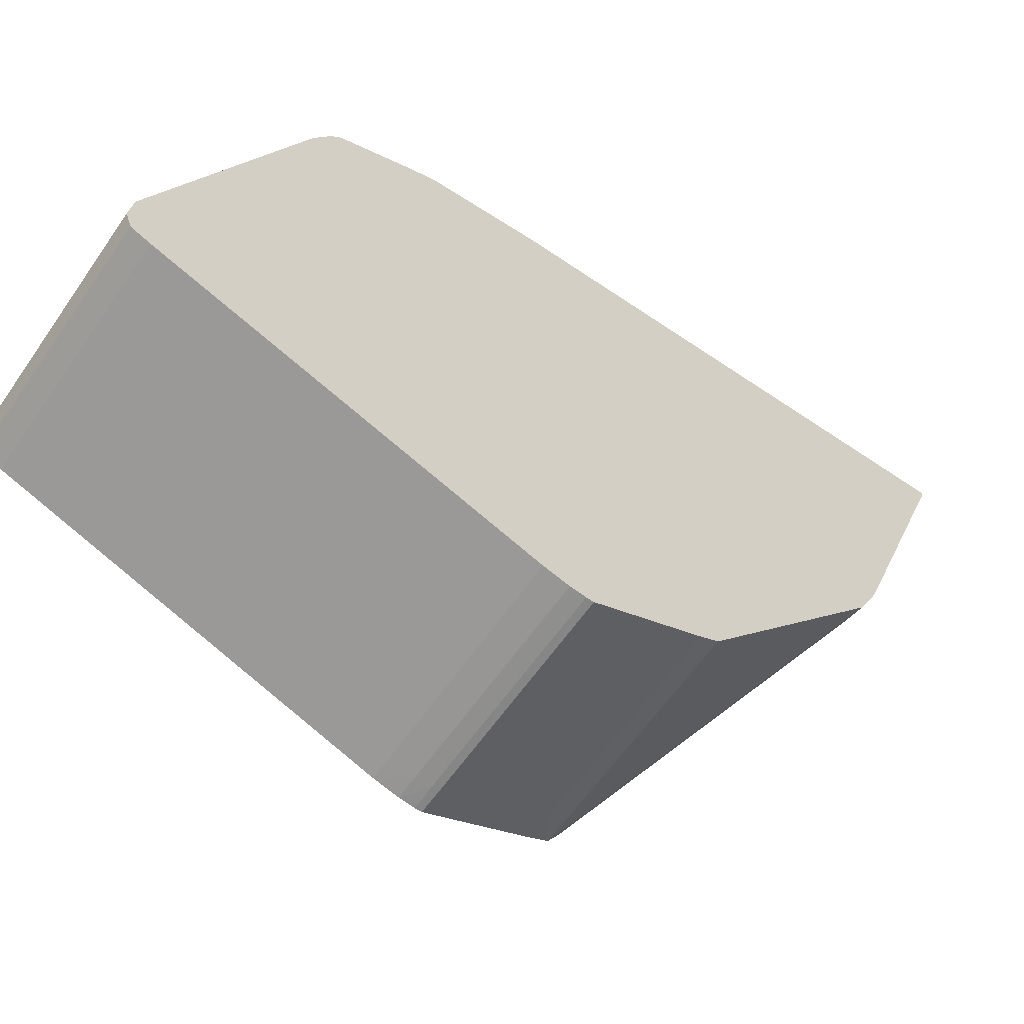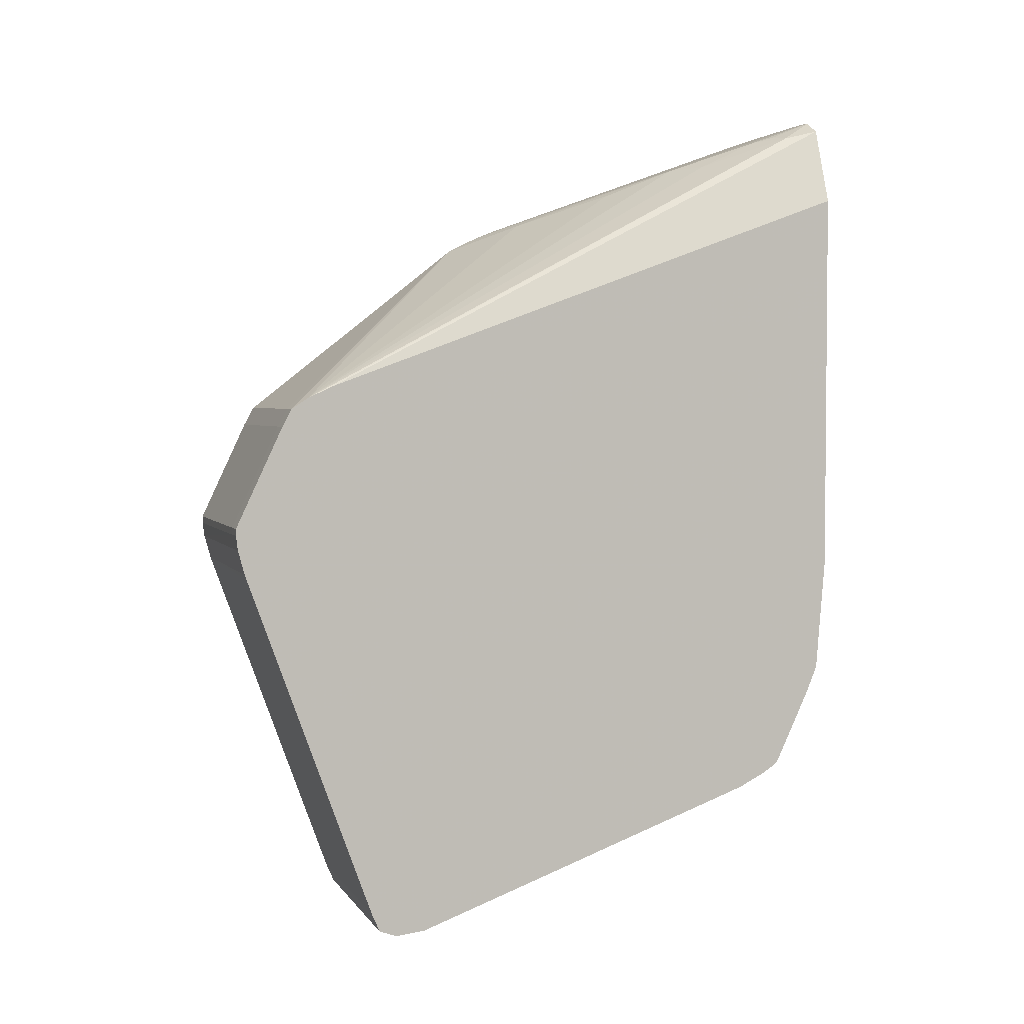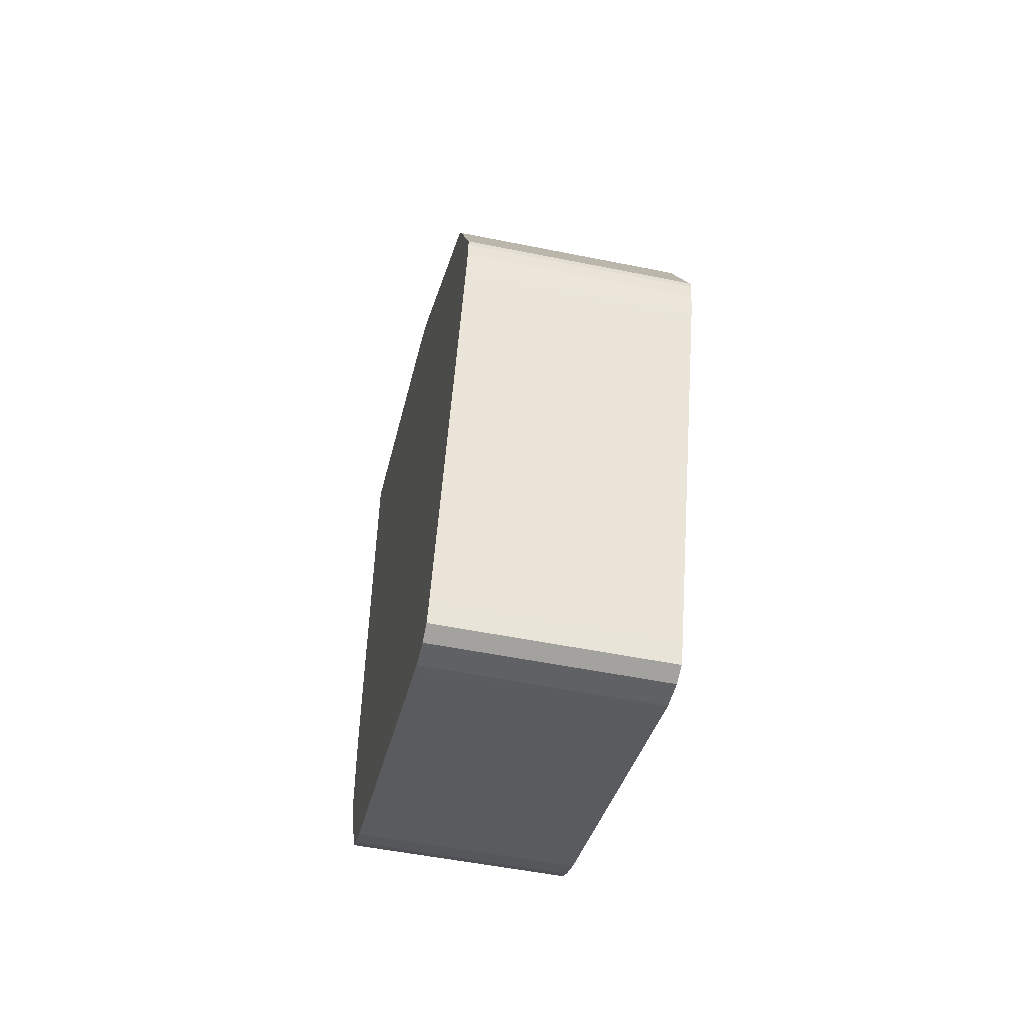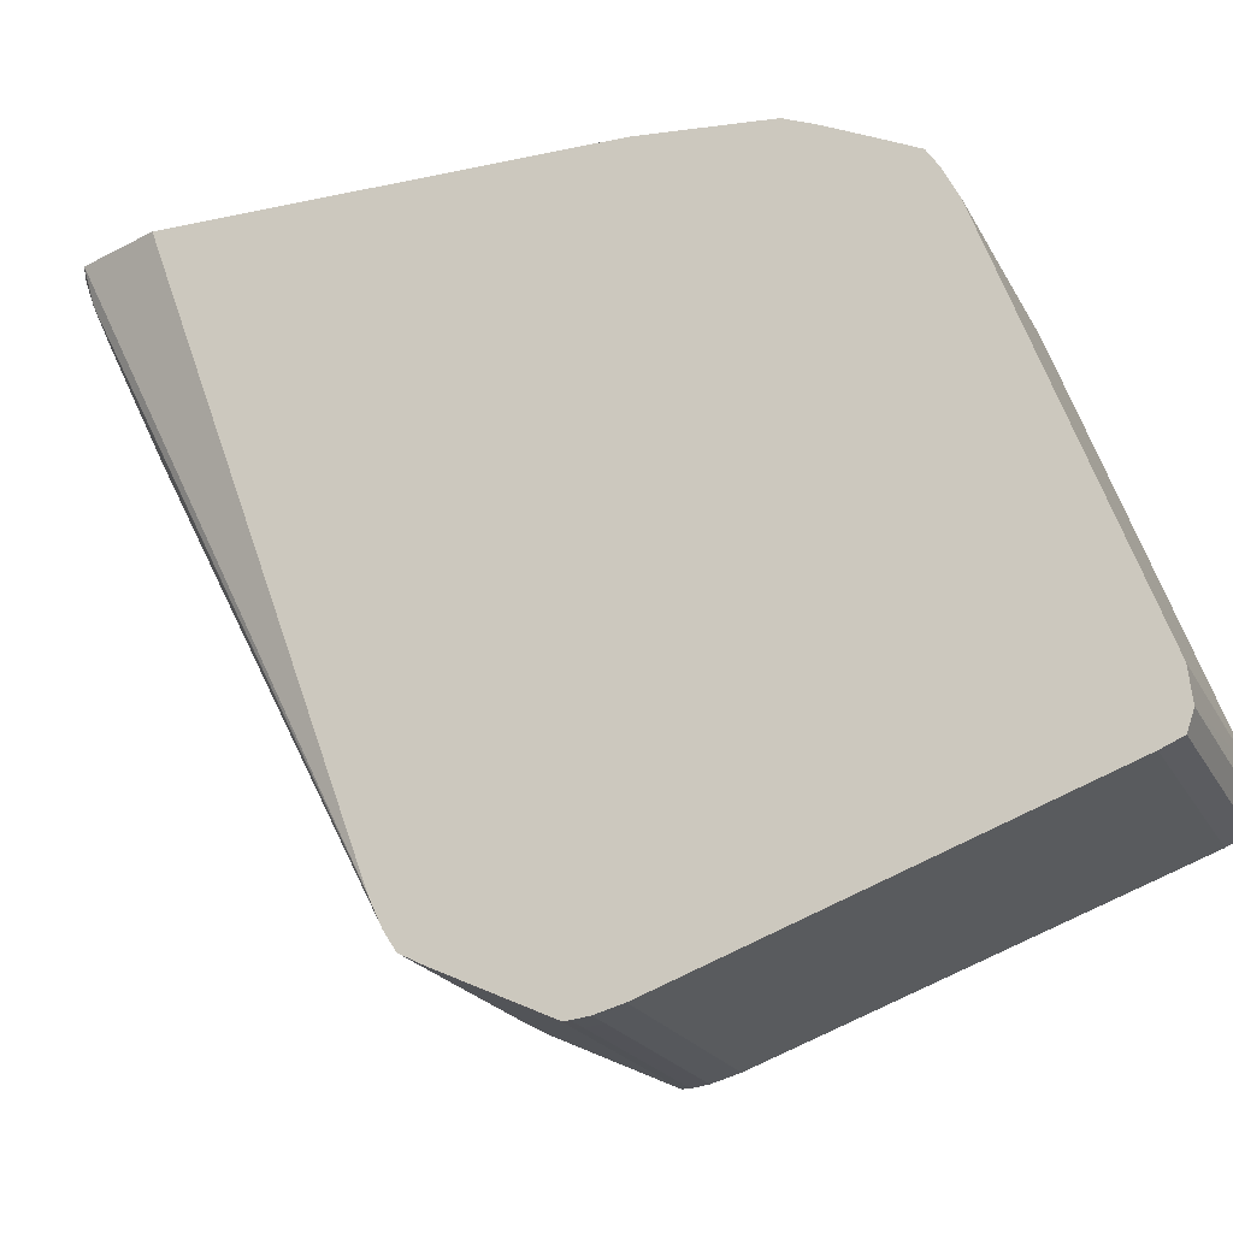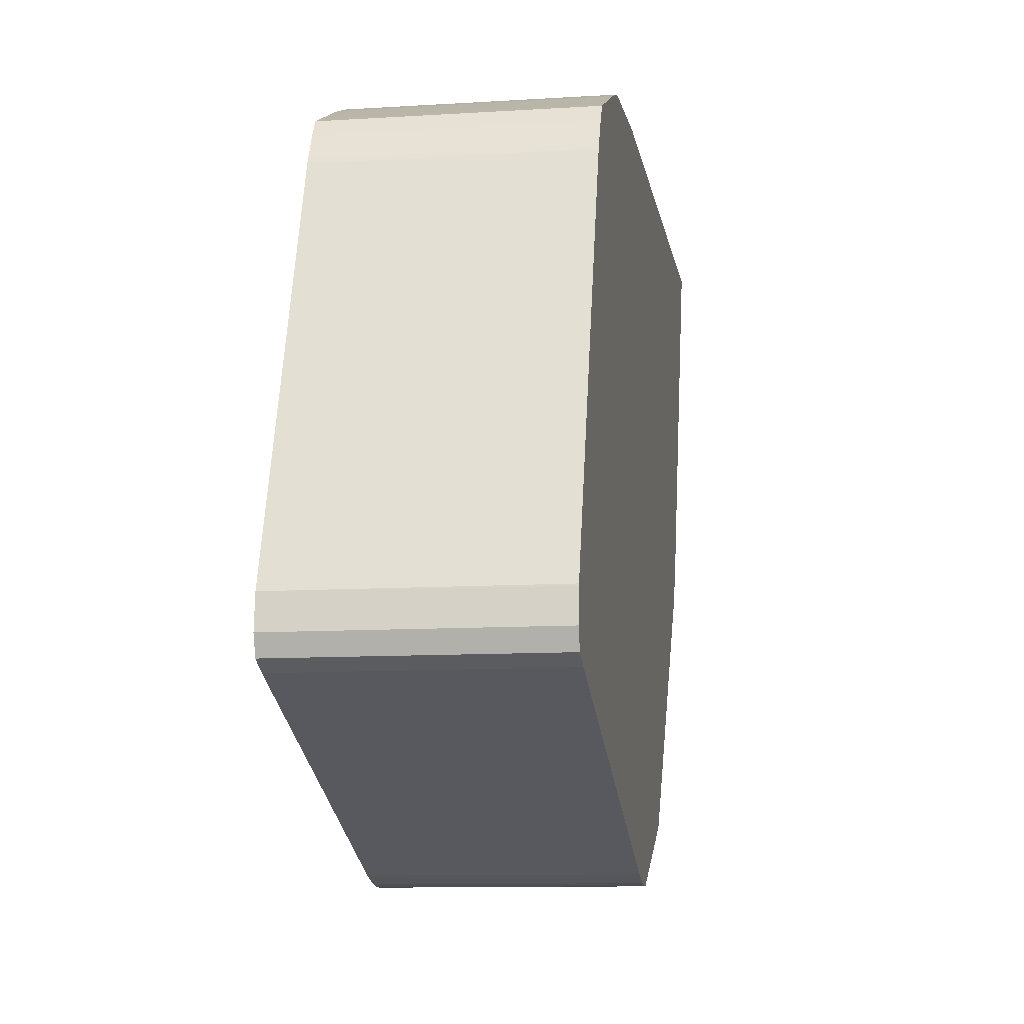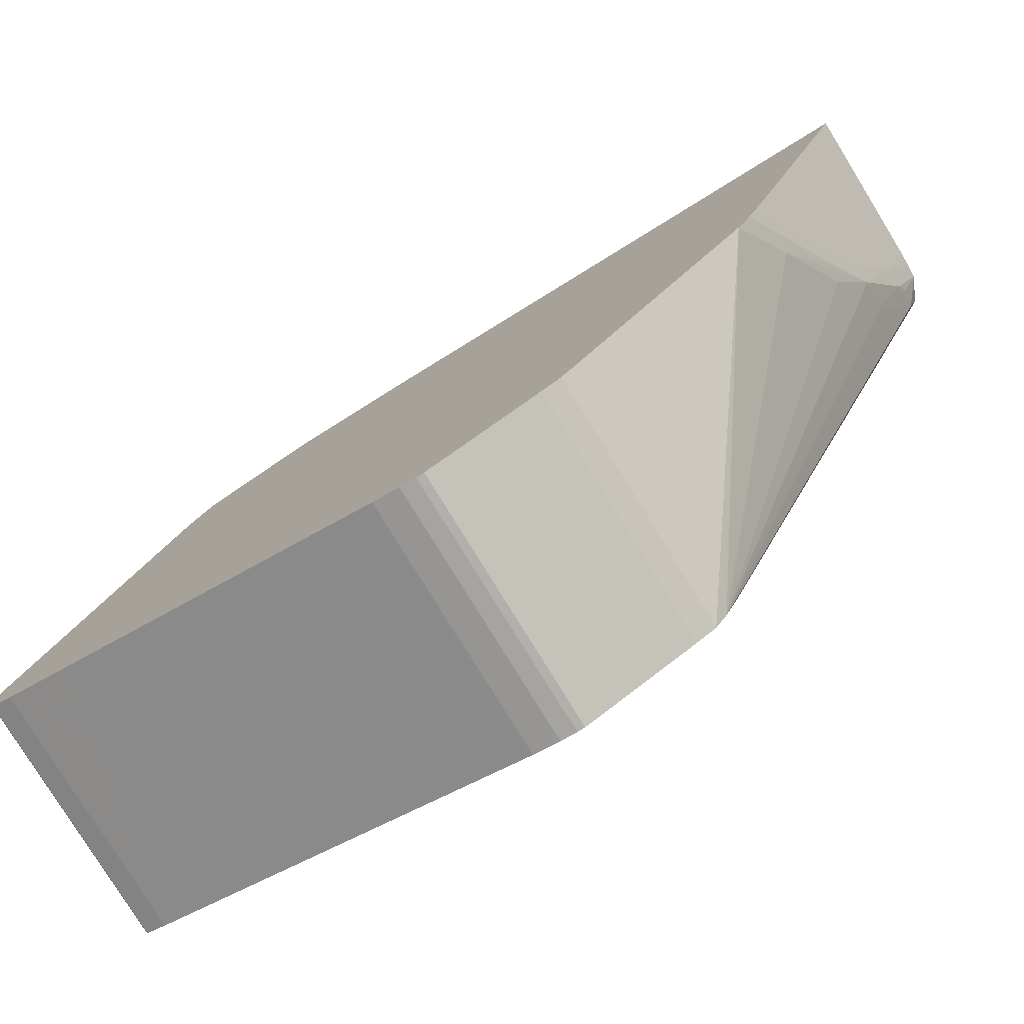
<metadata>
{"format":"obj","ext":"obj","renderer":"f3d","projection":"perspective","resolution":1024,"background":"white","views":[{"elev":-62.0,"azim":55.3,"up":"+Z"},{"elev":3.2,"azim":-107.3,"up":"+Y"},{"elev":-53.1,"azim":167.8,"up":"+Y"},{"elev":-21.0,"azim":-68.7,"up":"+Z"},{"elev":-10.5,"azim":9.0,"up":"+Z"},{"elev":-78.7,"azim":121.6,"up":"+Z"}]}
</metadata>
<code>
v -0.04008 0.06274 -0.03325
v -0.04008 0.06086 -0.03841
v -0.04159 0.06196 -0.0354
v -0.04159 0.06273 -0.03325
v -0.03415 0.06273 -0.03325
v -0.03415 0.06253 -0.03383
v -0.03415 0.05761 -0.04735
v -0.04008 0.06001 -0.04073
v -0.0425 0.06272 -0.03325
v -0.04159 0.06159 -0.03641
v -0.03415 0.038 -0.03325
v -0.03415 0.05688 -0.04934
v -0.03707 0.05812 -0.04593
v -0.03858 0.05871 -0.04427
v -0.04089 0.06001 -0.04071
v -0.03557 0.05757 -0.04744
v -0.04309 0.06269 -0.03325
v -0.04261 0.06156 -0.03632
v -0.0458 0.038 -0.03325
v -0.03415 0.03215 -0.03373
v -0.03415 0.05644 -0.05038
v -0.03557 0.05714 -0.0486
v -0.03663 0.05708 -0.04843
v -0.03963 0.05864 -0.04405
v -0.0458 0.04718 -0.06249
v -0.04245 0.06011 -0.03937
v -0.04422 0.0621 -0.03325
v -0.0431 0.06179 -0.03547
v -0.04399 0.06167 -0.03501
v -0.0458 0.03215 -0.03373
v -0.0458 0.05808 -0.03325
v -0.03415 0.03206 -0.03376
v -0.03415 0.05573 -0.05181
v -0.0458 0.04707 -0.06266
v -0.0458 0.04765 -0.06148
v -0.0458 0.05732 -0.03533
v -0.0458 0.04777 -0.06123
v -0.0458 0.03099 -0.0342
v -0.03415 0.0307 -0.03432
v -0.03415 0.04661 -0.06338
v -0.0446 0.04661 -0.06338
v -0.0458 0.04661 -0.06337
v -0.0458 0.0307 -0.03432
v -0.03415 0.03065 -0.03434
v -0.03415 0.04575 -0.06384
v -0.0446 0.04569 -0.06387
v -0.0458 0.04569 -0.06386
v -0.0458 0.02994 -0.03467
v -0.0458 0.02764 -0.03575
v -0.03415 0.02764 -0.03575
v -0.03415 0.04569 -0.06387
v -0.0446 0.04438 -0.06448
v -0.0458 0.04268 -0.06526
v -0.0458 0.02685 -0.03612
v -0.03415 0.02685 -0.03612
v -0.03415 0.04438 -0.06448
v -0.0446 0.04051 -0.06629
v -0.0458 0.04109 -0.066
v -0.0458 0.02633 -0.0369
v -0.03415 0.02633 -0.0369
v -0.03415 0.04051 -0.06629
v -0.0446 0.04015 -0.06629
v -0.0458 0.0405 -0.06628
v -0.0458 0.02576 -0.03803
v -0.03415 0.02562 -0.03831
v -0.03415 0.04015 -0.06629
v -0.03415 0.03944 -0.06619
v -0.0446 0.0394 -0.06619
v -0.0458 0.03942 -0.06619
v -0.0458 0.04017 -0.06628
v -0.0458 0.02562 -0.03831
v -0.03415 0.0256 -0.03836
v -0.03415 0.0394 -0.06619
v -0.0458 0.03918 -0.06612
v -0.0458 0.03817 -0.06585
v -0.0458 0.02503 -0.03991
v -0.03415 0.02446 -0.04149
v -0.03415 0.03817 -0.06585
v -0.0458 0.03787 -0.06574
v -0.0458 0.02459 -0.04112
v -0.0458 0.02413 -0.04239
v -0.0458 0.02131 -0.05014
v -0.03415 0.02118 -0.0505
v -0.03415 0.03476 -0.06461
v -0.0458 0.03335 -0.0641
v -0.0458 0.01932 -0.05561
v -0.03415 0.01932 -0.05561
v -0.03415 0.02337 -0.06047
v -0.0458 0.0233 -0.06044
v -0.0458 0.01907 -0.05629
v -0.03415 0.01901 -0.05647
v -0.03415 0.02011 -0.05928
v -0.0458 0.02011 -0.05928
v -0.0458 0.01901 -0.05647
v -0.03415 0.019 -0.05656
v -0.03415 0.01916 -0.05886
v -0.0458 0.01916 -0.05886
v -0.0458 0.01885 -0.05797
v -0.03415 0.01885 -0.05797
f 1 2 3
f 1 3 4
f 1 4 9
f 1 9 17
f 1 17 27
f 1 27 31
f 1 31 19
f 1 19 11
f 1 11 5
f 1 5 6
f 1 6 7
f 1 7 2
f 2 8 3
f 2 7 8
f 3 9 4
f 3 8 10
f 3 10 9
f 5 11 20
f 5 20 32
f 5 32 39
f 5 39 44
f 5 44 50
f 5 50 55
f 5 55 60
f 5 60 65
f 5 65 72
f 5 72 77
f 5 77 83
f 5 83 87
f 5 87 91
f 5 91 95
f 5 95 99
f 5 99 96
f 5 96 92
f 5 92 88
f 5 88 84
f 5 84 78
f 5 78 73
f 5 73 67
f 5 67 66
f 5 66 61
f 5 61 56
f 5 56 51
f 5 51 45
f 5 45 40
f 5 40 33
f 5 33 21
f 5 21 12
f 5 12 7
f 5 7 6
f 7 12 8
f 8 13 14
f 8 14 15
f 8 15 10
f 8 12 16
f 8 16 13
f 9 10 17
f 10 18 17
f 10 15 18
f 11 19 30
f 11 30 20
f 12 21 22
f 12 22 13
f 12 13 16
f 13 22 14
f 14 22 23
f 14 23 15
f 15 23 24
f 15 24 25
f 15 25 26
f 15 26 18
f 17 18 28
f 17 28 29
f 17 29 27
f 18 29 28
f 18 26 29
f 19 31 36
f 19 36 37
f 19 37 35
f 19 35 25
f 19 25 34
f 19 34 42
f 19 42 47
f 19 47 53
f 19 53 58
f 19 58 63
f 19 63 70
f 19 70 69
f 19 69 74
f 19 74 75
f 19 75 79
f 19 79 85
f 19 85 89
f 19 89 93
f 19 93 97
f 19 97 98
f 19 98 94
f 19 94 90
f 19 90 86
f 19 86 82
f 19 82 81
f 19 81 80
f 19 80 76
f 19 76 71
f 19 71 64
f 19 64 59
f 19 59 54
f 19 54 49
f 19 49 48
f 19 48 43
f 19 43 38
f 19 38 30
f 20 30 32
f 21 23 22
f 21 33 23
f 23 33 25
f 23 25 24
f 25 35 29
f 25 29 26
f 25 33 34
f 27 36 31
f 27 29 37
f 27 37 36
f 29 35 37
f 30 38 32
f 32 38 39
f 33 40 41
f 33 41 42
f 33 42 34
f 38 43 39
f 39 43 44
f 40 45 41
f 41 45 46
f 41 46 42
f 42 46 47
f 43 48 44
f 44 48 49
f 44 49 50
f 45 51 46
f 46 51 56
f 46 56 52
f 46 52 47
f 47 52 57
f 47 57 53
f 49 54 55
f 49 55 50
f 52 56 61
f 52 61 57
f 53 57 58
f 54 59 60
f 54 60 55
f 57 61 66
f 57 66 62
f 57 62 70
f 57 70 63
f 57 63 58
f 59 64 60
f 60 64 65
f 62 67 68
f 62 68 69
f 62 69 70
f 62 66 67
f 64 71 65
f 65 71 72
f 67 73 68
f 68 74 69
f 68 73 78
f 68 78 75
f 68 75 74
f 71 76 72
f 72 76 77
f 75 78 79
f 76 80 77
f 77 80 81
f 77 81 82
f 77 82 83
f 78 84 79
f 79 84 85
f 82 86 83
f 83 86 87
f 84 88 85
f 85 88 89
f 86 90 87
f 87 90 91
f 88 92 93
f 88 93 89
f 90 94 91
f 91 94 95
f 92 96 97
f 92 97 93
f 94 98 95
f 95 98 99
f 96 99 98
f 96 98 97

</code>
